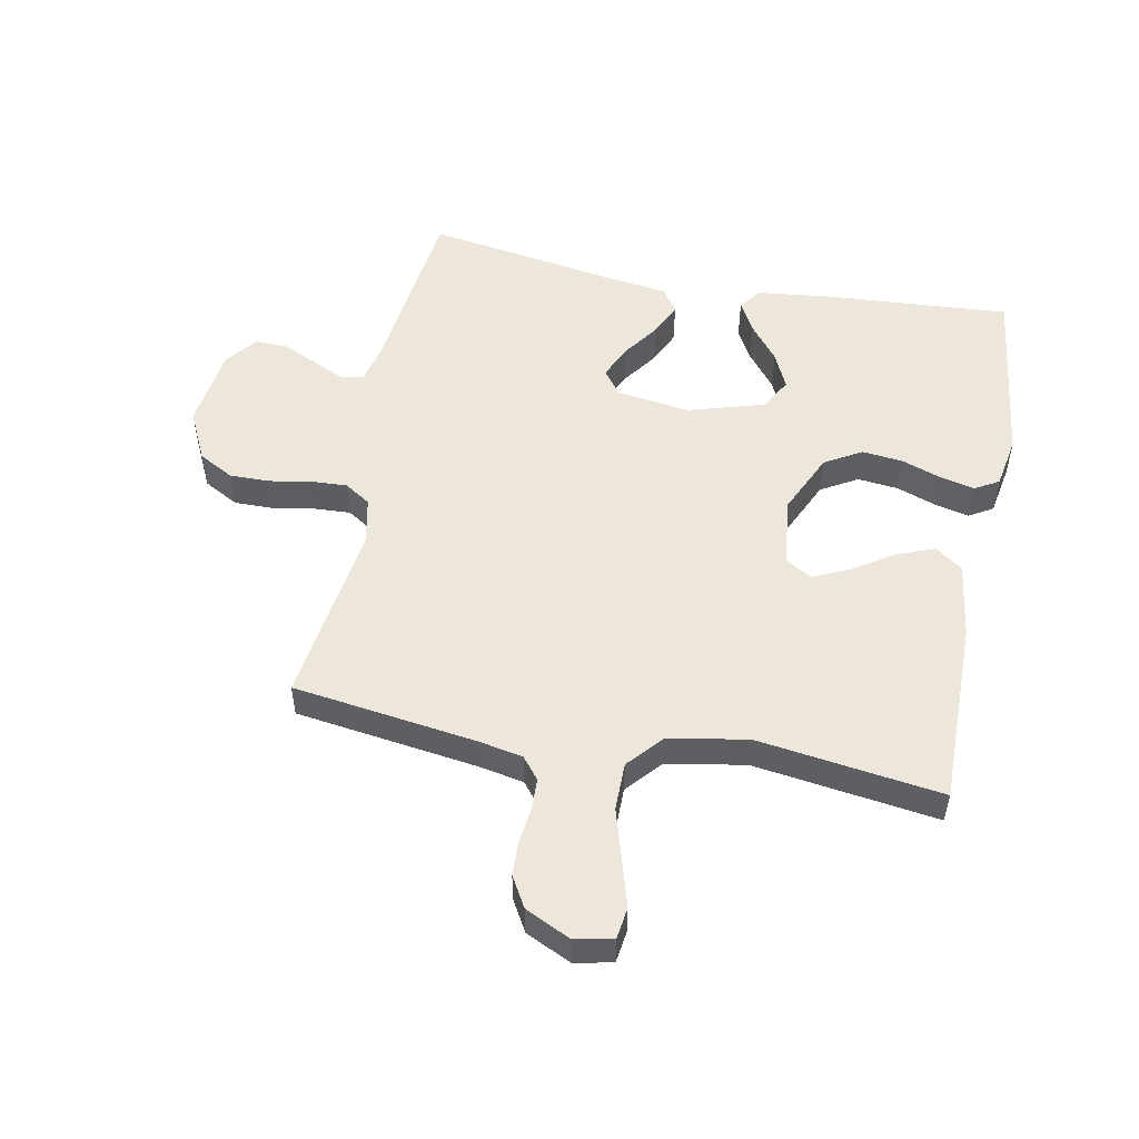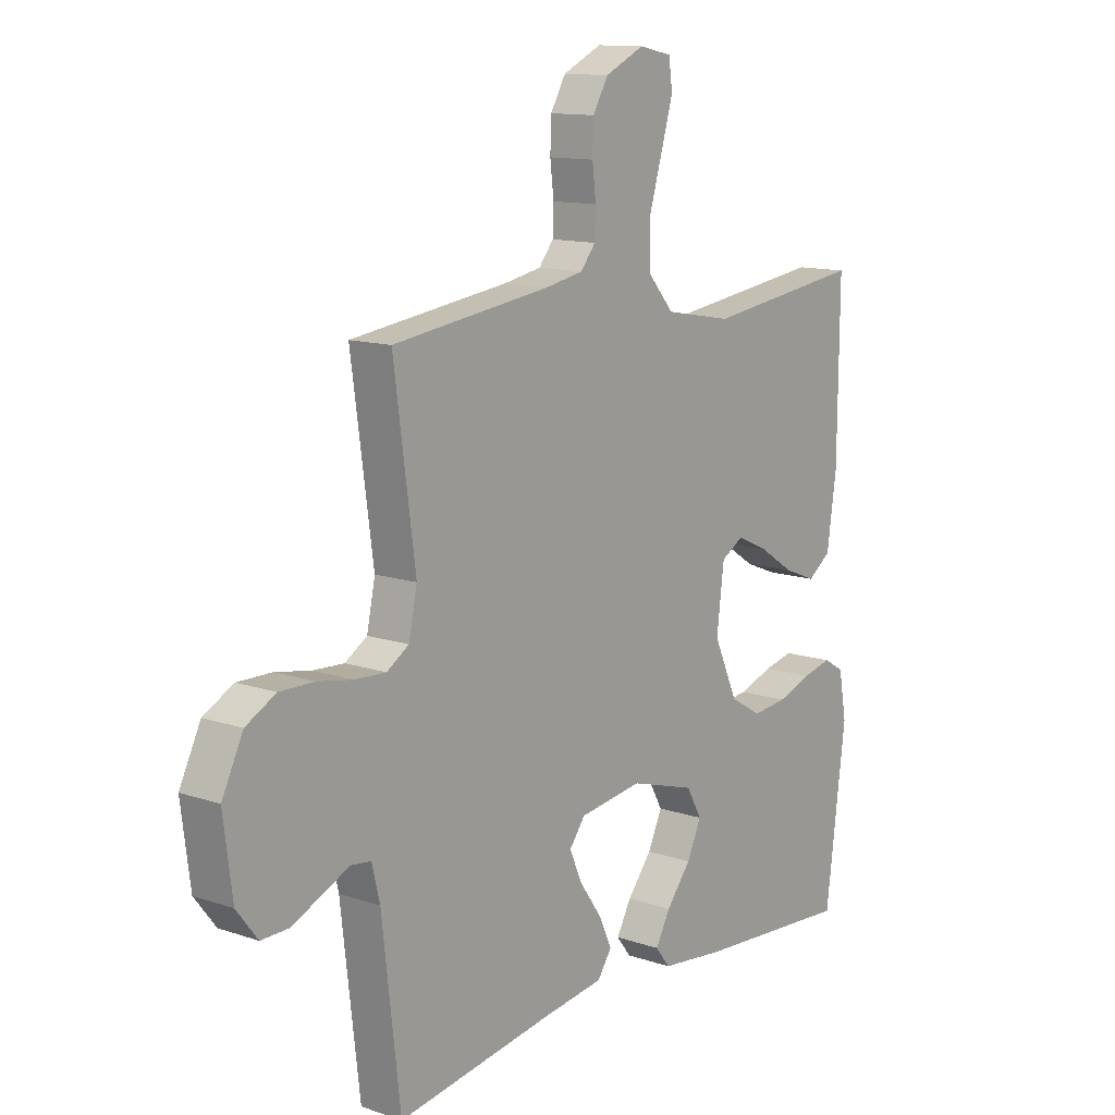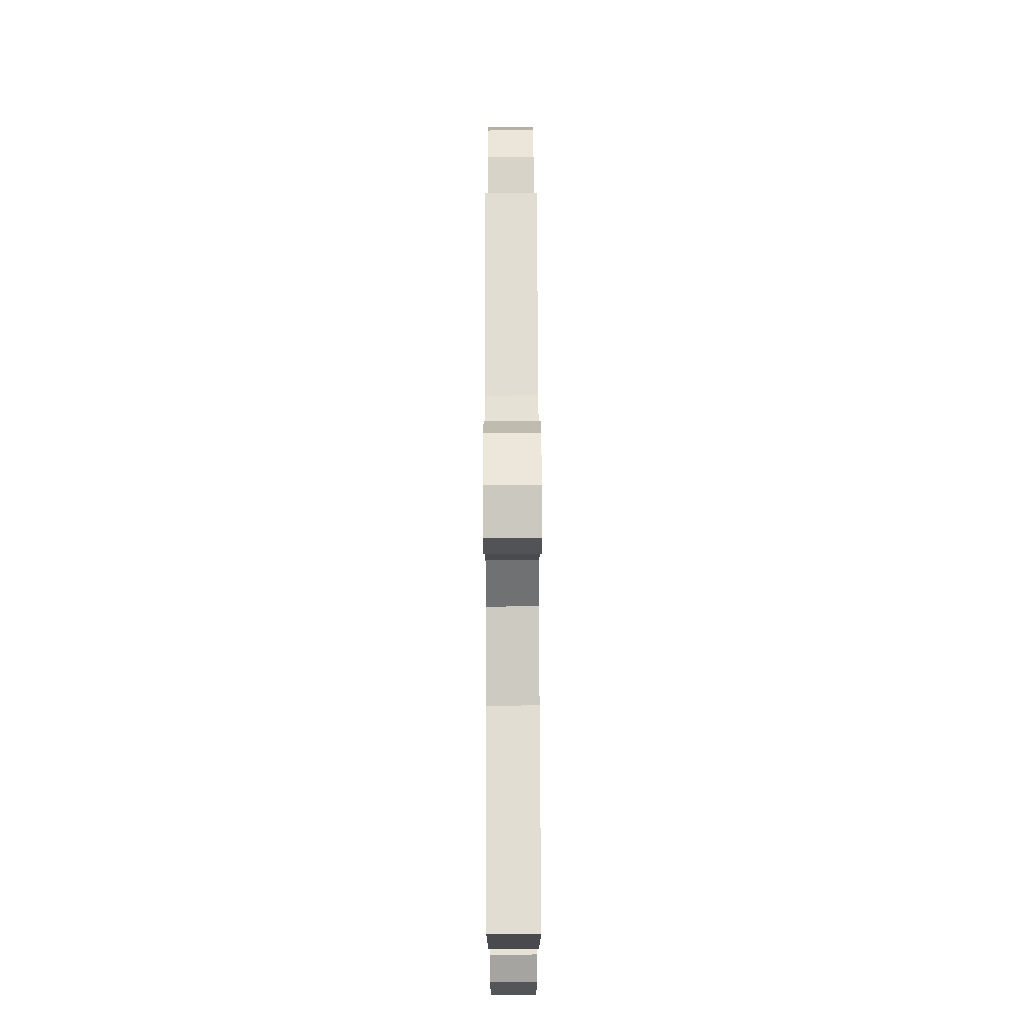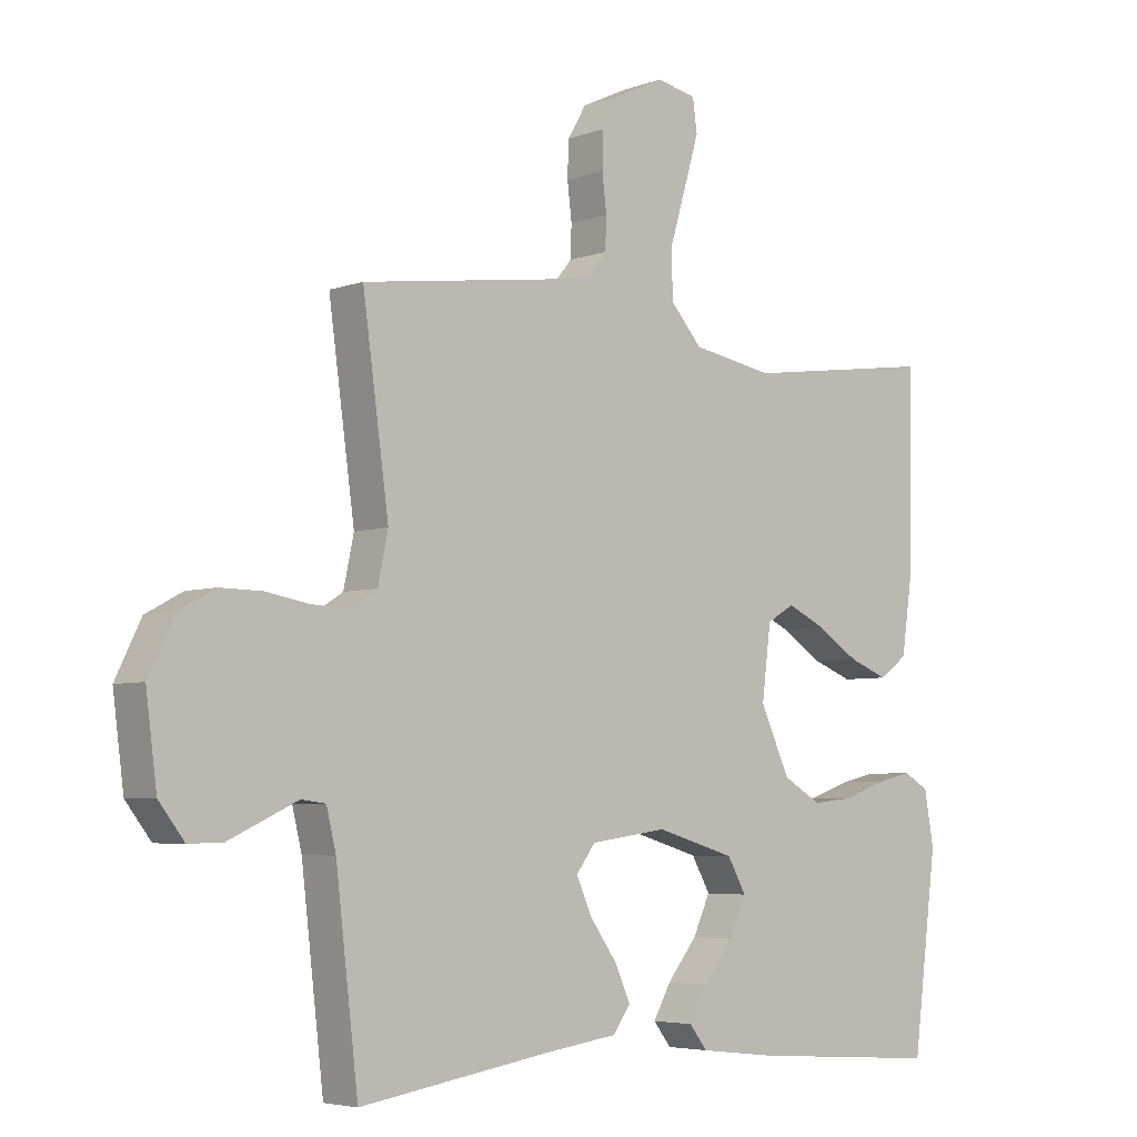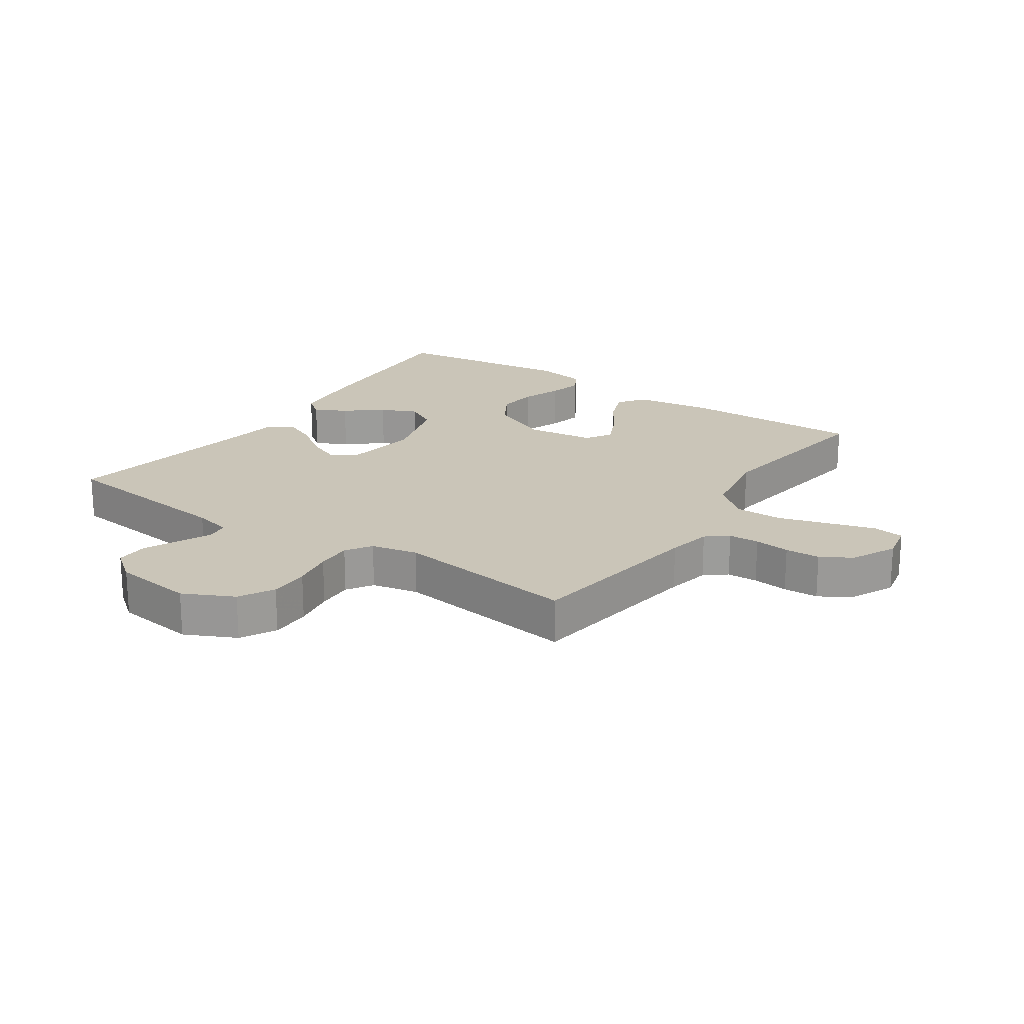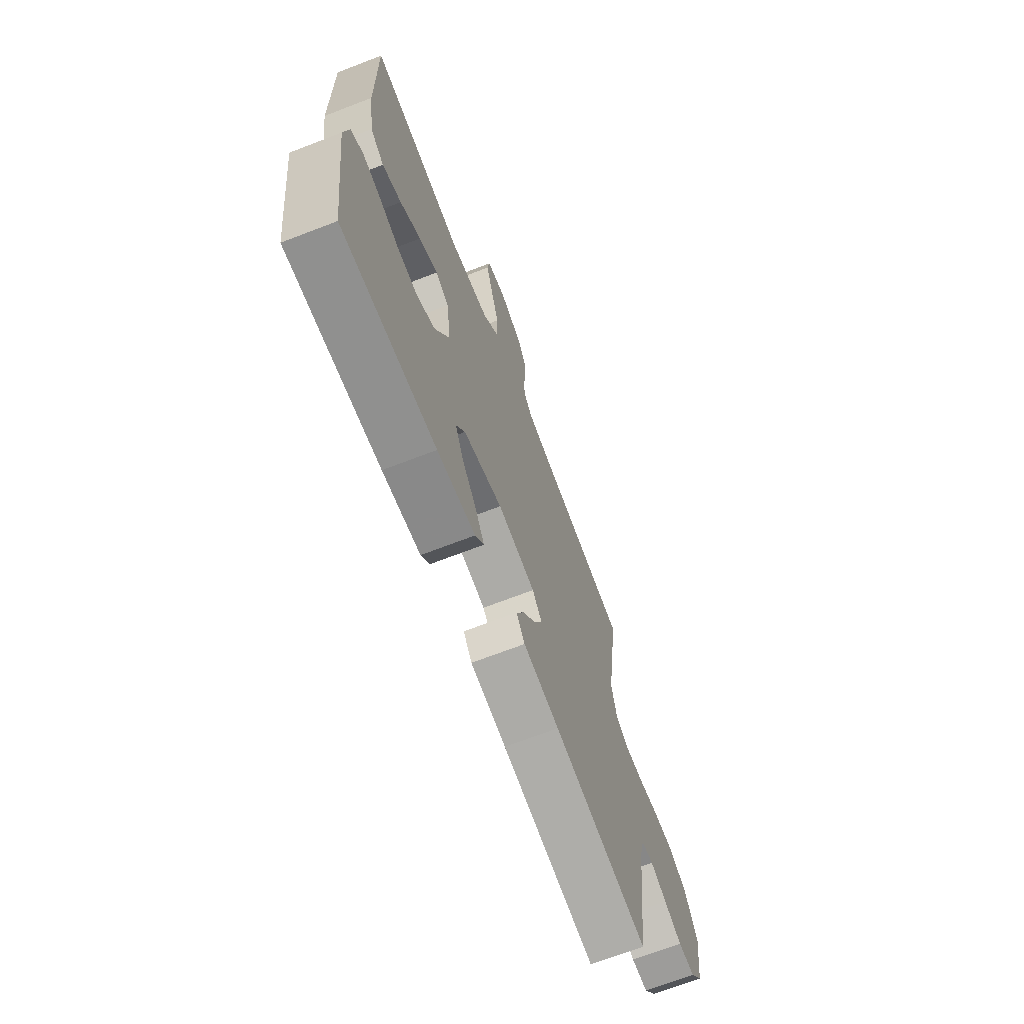
<metadata>
{"format":"obj","ext":"obj","renderer":"f3d","projection":"perspective","resolution":1024,"background":"white","views":[{"elev":52.3,"azim":11.1,"up":"+Y"},{"elev":12.5,"azim":-51.7,"up":"+Z"},{"elev":76.0,"azim":89.8,"up":"+Z"},{"elev":-4.9,"azim":-41.3,"up":"+Z"},{"elev":20.4,"azim":-55.7,"up":"+Y"},{"elev":-69.2,"azim":111.1,"up":"+Z"}]}
</metadata>
<code>
v 0.5 0.07 -0.5
v 0.2 0.07 -0.479
v 0.079 0.07 -0.465
v 0.051 0.07 -0.429
v 0.079 0.07 -0.378
v 0.126 0.07 -0.319
v 0.153 0.07 -0.26
v 0.124 0.07 -0.208
v 0 0.07 -0.171
v -0.12 0.07 -0.188
v -0.15 0.07 -0.228
v -0.126 0.07 -0.283
v -0.084 0.07 -0.342
v -0.059 0.07 -0.397
v -0.086 0.07 -0.436
v -0.2 0.07 -0.452
v -0.5 0.07 -0.5
v -0.535 0.07 -0.2
v -0.55 0.07 -0.138
v -0.588 0.07 -0.133
v -0.64 0.07 -0.157
v -0.696 0.07 -0.183
v -0.749 0.07 -0.184
v -0.789 0.07 -0.132
v -0.806 0.07 0
v -0.766 0.07 0.082
v -0.709 0.07 0.113
v -0.643 0.07 0.112
v -0.576 0.07 0.1
v -0.517 0.07 0.097
v -0.475 0.07 0.124
v -0.459 0.07 0.2
v -0.5 0.07 0.5
v -0.2 0.07 0.541
v -0.128 0.07 0.555
v -0.1 0.07 0.59
v -0.098 0.07 0.64
v -0.105 0.07 0.698
v -0.103 0.07 0.755
v -0.074 0.07 0.805
v 0 0.07 0.84
v 0.062 0.07 0.827
v 0.069 0.07 0.776
v 0.047 0.07 0.701
v 0.022 0.07 0.617
v 0.022 0.07 0.539
v 0.072 0.07 0.482
v 0.2 0.07 0.459
v 0.5 0.07 0.5
v 0.497 0.07 0.2
v 0.479 0.07 0.075
v 0.435 0.07 0.043
v 0.374 0.07 0.067
v 0.308 0.07 0.11
v 0.248 0.07 0.138
v 0.205 0.07 0.113
v 0.191 0.07 0
v 0.237 0.07 -0.101
v 0.297 0.07 -0.136
v 0.363 0.07 -0.129
v 0.428 0.07 -0.106
v 0.484 0.07 -0.093
v 0.523 0.07 -0.116
v 0.538 0.07 -0.2
v 0.5 0 -0.5
v 0.2 0 -0.479
v 0.079 0 -0.465
v 0.051 0 -0.429
v 0.079 0 -0.378
v 0.126 0 -0.319
v 0.153 0 -0.26
v 0.124 0 -0.208
v 0 0 -0.171
v -0.12 0 -0.188
v -0.15 0 -0.228
v -0.126 0 -0.283
v -0.084 0 -0.342
v -0.059 0 -0.397
v -0.086 0 -0.436
v -0.2 0 -0.452
v -0.5 0 -0.5
v -0.535 0 -0.2
v -0.55 0 -0.138
v -0.588 0 -0.133
v -0.64 0 -0.157
v -0.696 0 -0.183
v -0.749 0 -0.184
v -0.789 0 -0.132
v -0.806 0 0
v -0.766 0 0.082
v -0.709 0 0.113
v -0.643 0 0.112
v -0.576 0 0.1
v -0.517 0 0.097
v -0.475 0 0.124
v -0.459 0 0.2
v -0.5 0 0.5
v -0.2 0 0.541
v -0.128 0 0.555
v -0.1 0 0.59
v -0.098 0 0.64
v -0.105 0 0.698
v -0.103 0 0.755
v -0.074 0 0.805
v 0 0 0.84
v 0.062 0 0.827
v 0.069 0 0.776
v 0.047 0 0.701
v 0.022 0 0.617
v 0.022 0 0.539
v 0.072 0 0.482
v 0.2 0 0.459
v 0.5 0 0.5
v 0.497 0 0.2
v 0.479 0 0.075
v 0.435 0 0.043
v 0.374 0 0.067
v 0.308 0 0.11
v 0.248 0 0.138
v 0.205 0 0.113
v 0.191 0 0
v 0.237 0 -0.101
v 0.297 0 -0.136
v 0.363 0 -0.129
v 0.428 0 -0.106
v 0.484 0 -0.093
v 0.523 0 -0.116
v 0.538 0 -0.2
f 60 61 62 63
f 59 60 63 64
f 51 52 53 54
f 51 54 55
f 48 49 50 51
f 47 48 51 55
f 46 47 55 56
f 42 43 44 45
f 40 41 42 45
f 40 45 46
f 37 38 39 40
f 36 37 40 46
f 35 36 46 56
f 32 33 34
f 31 32 34 35
f 26 27 28 29
f 26 29 30
f 25 26 30
f 24 25 30
f 21 22 23 24
f 20 21 24 30
f 19 20 30 31
f 16 17 18
f 12 13 14 15
f 11 12 15 16
f 3 4 5 6
f 3 6 7
f 2 3 7
f 59 64 1 2
f 58 59 2 7
f 57 58 7 8
f 56 57 8 9
f 35 56 9 10
f 31 35 10 11
f 18 19 31
f 11 16 18 31
f 127 126 125 124
f 128 127 124 123
f 118 117 116 115
f 119 118 115
f 115 114 113 112
f 119 115 112 111
f 120 119 111 110
f 109 108 107 106
f 109 106 105 104
f 110 109 104
f 104 103 102 101
f 110 104 101 100
f 120 110 100 99
f 98 97 96
f 99 98 96 95
f 93 92 91 90
f 94 93 90
f 94 90 89
f 94 89 88
f 88 87 86 85
f 94 88 85 84
f 95 94 84 83
f 82 81 80
f 79 78 77 76
f 80 79 76 75
f 70 69 68 67
f 71 70 67
f 71 67 66
f 66 65 128 123
f 71 66 123 122
f 72 71 122 121
f 73 72 121 120
f 74 73 120 99
f 75 74 99 95
f 95 83 82
f 95 82 80 75
f 1 65 66 2
f 2 66 67 3
f 3 67 68 4
f 4 68 69 5
f 5 69 70 6
f 6 70 71 7
f 7 71 72 8
f 8 72 73 9
f 9 73 74 10
f 10 74 75 11
f 11 75 76 12
f 12 76 77 13
f 13 77 78 14
f 14 78 79 15
f 15 79 80 16
f 16 80 81 17
f 17 81 82 18
f 18 82 83 19
f 19 83 84 20
f 20 84 85 21
f 21 85 86 22
f 22 86 87 23
f 23 87 88 24
f 24 88 89 25
f 25 89 90 26
f 26 90 91 27
f 27 91 92 28
f 28 92 93 29
f 29 93 94 30
f 30 94 95 31
f 31 95 96 32
f 32 96 97 33
f 33 97 98 34
f 34 98 99 35
f 35 99 100 36
f 36 100 101 37
f 37 101 102 38
f 38 102 103 39
f 39 103 104 40
f 40 104 105 41
f 41 105 106 42
f 42 106 107 43
f 43 107 108 44
f 44 108 109 45
f 45 109 110 46
f 46 110 111 47
f 47 111 112 48
f 48 112 113 49
f 49 113 114 50
f 50 114 115 51
f 51 115 116 52
f 52 116 117 53
f 53 117 118 54
f 54 118 119 55
f 55 119 120 56
f 56 120 121 57
f 57 121 122 58
f 58 122 123 59
f 59 123 124 60
f 60 124 125 61
f 61 125 126 62
f 62 126 127 63
f 63 127 128 64
f 64 128 65 1

</code>
